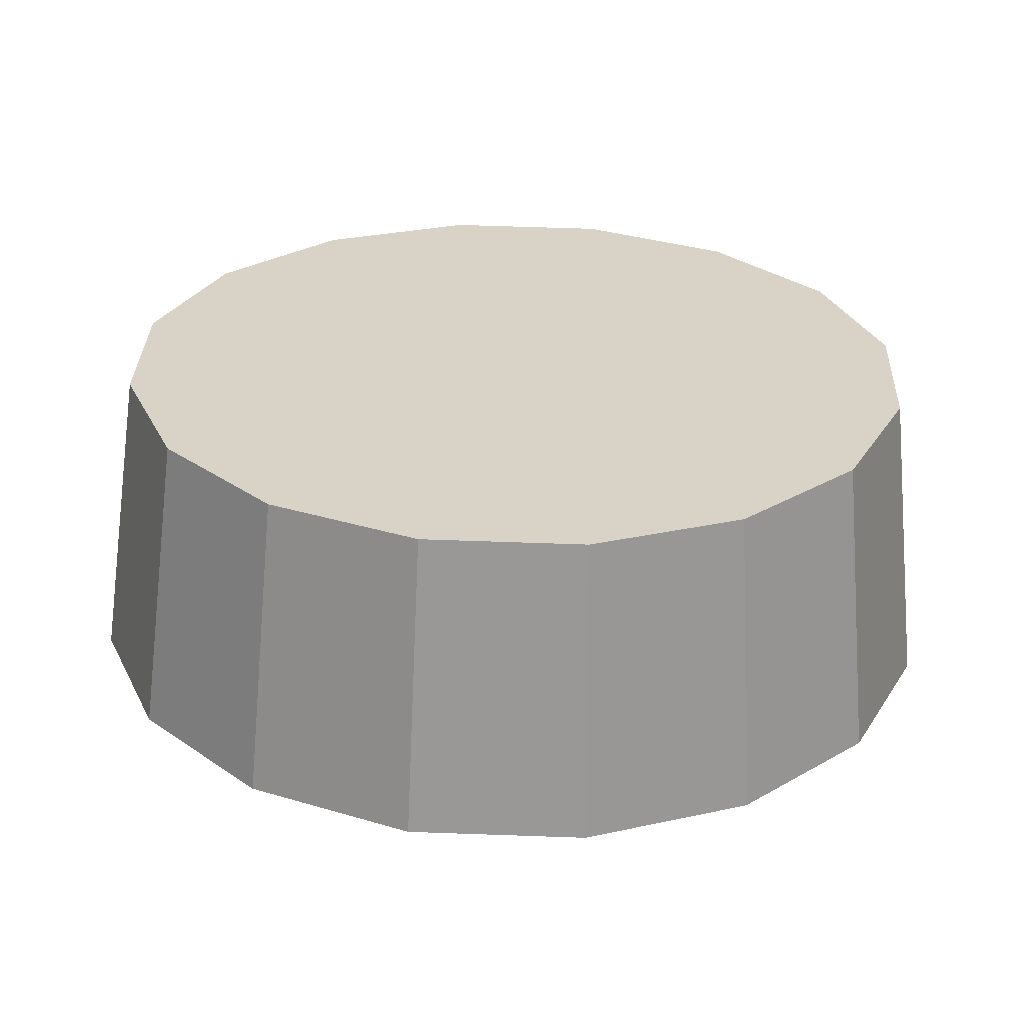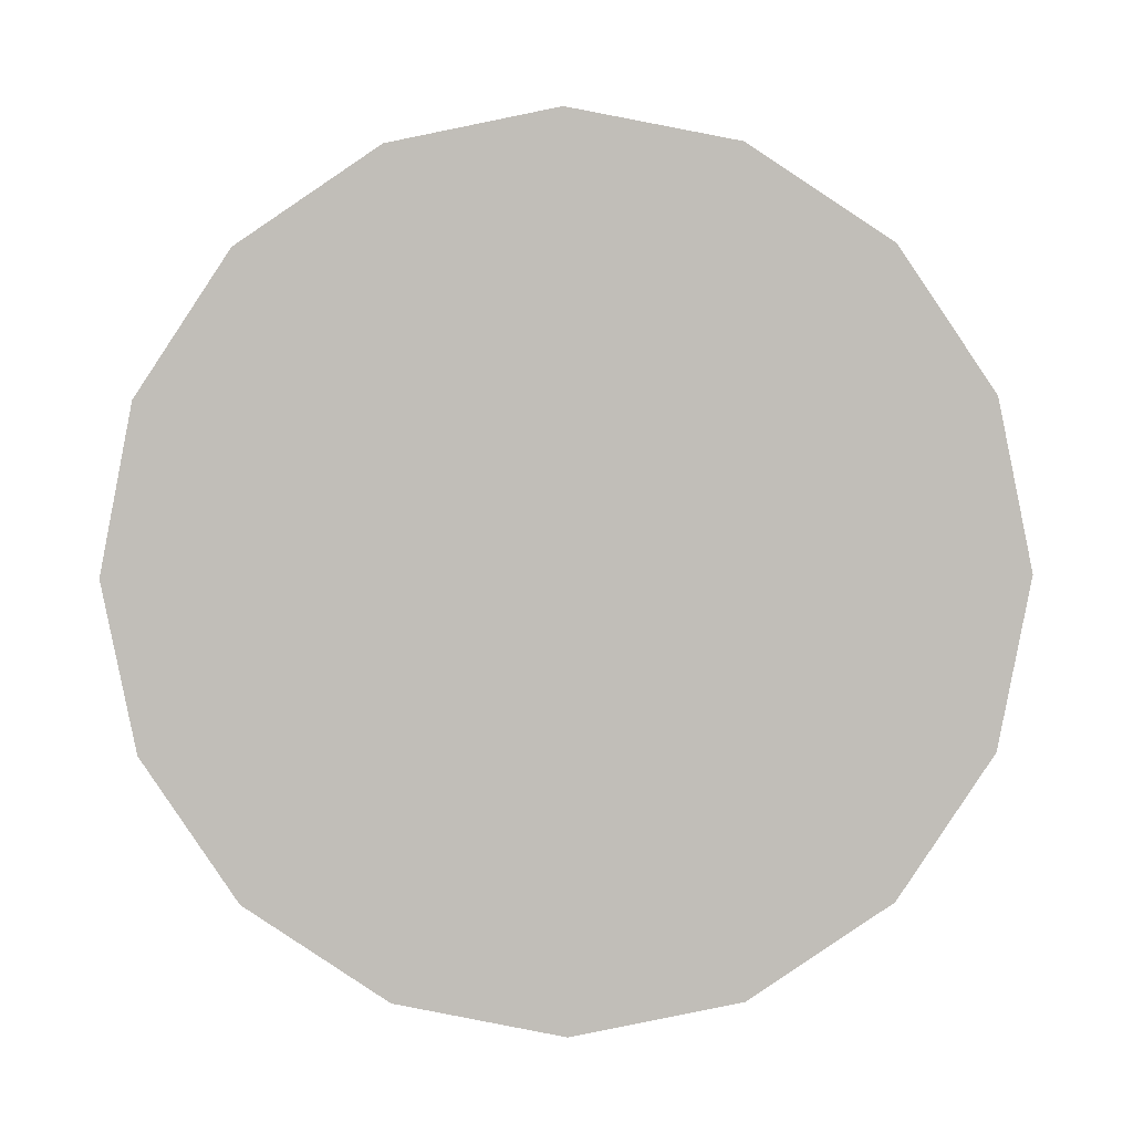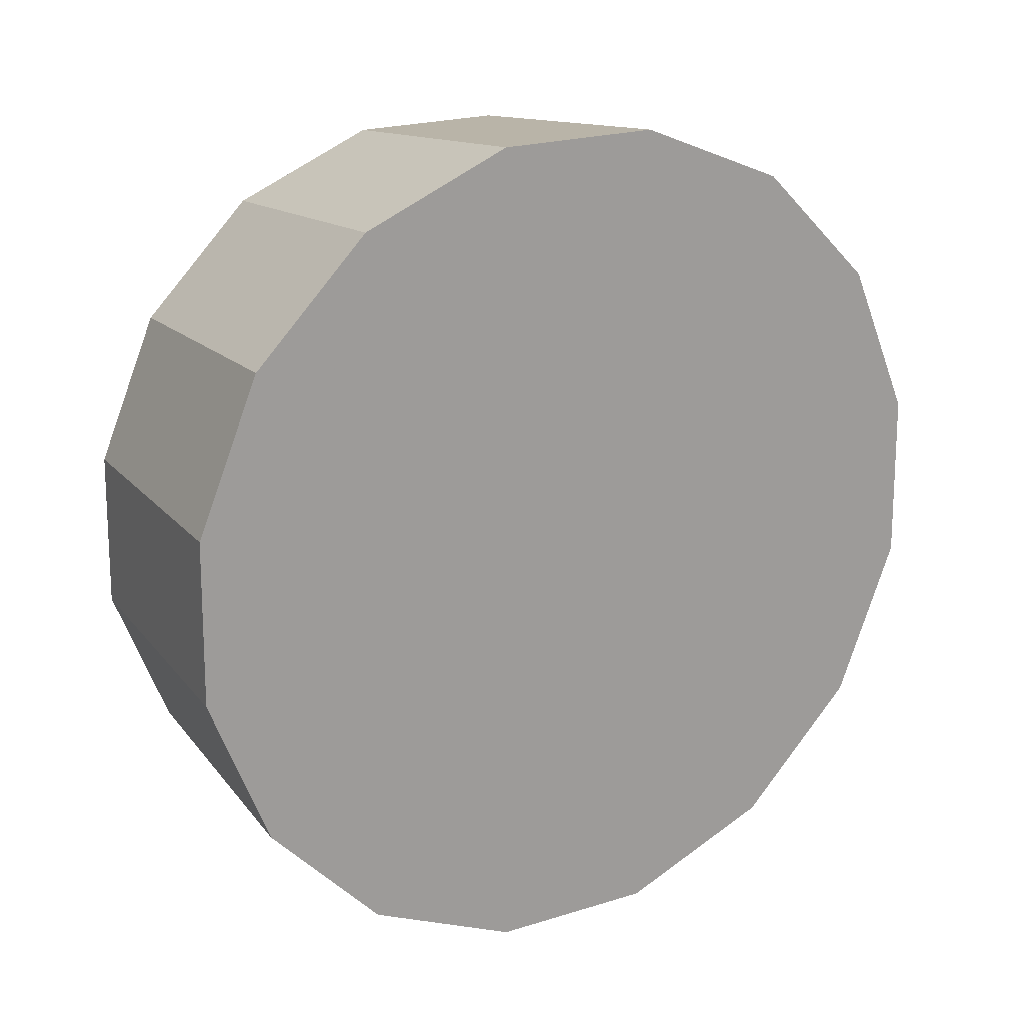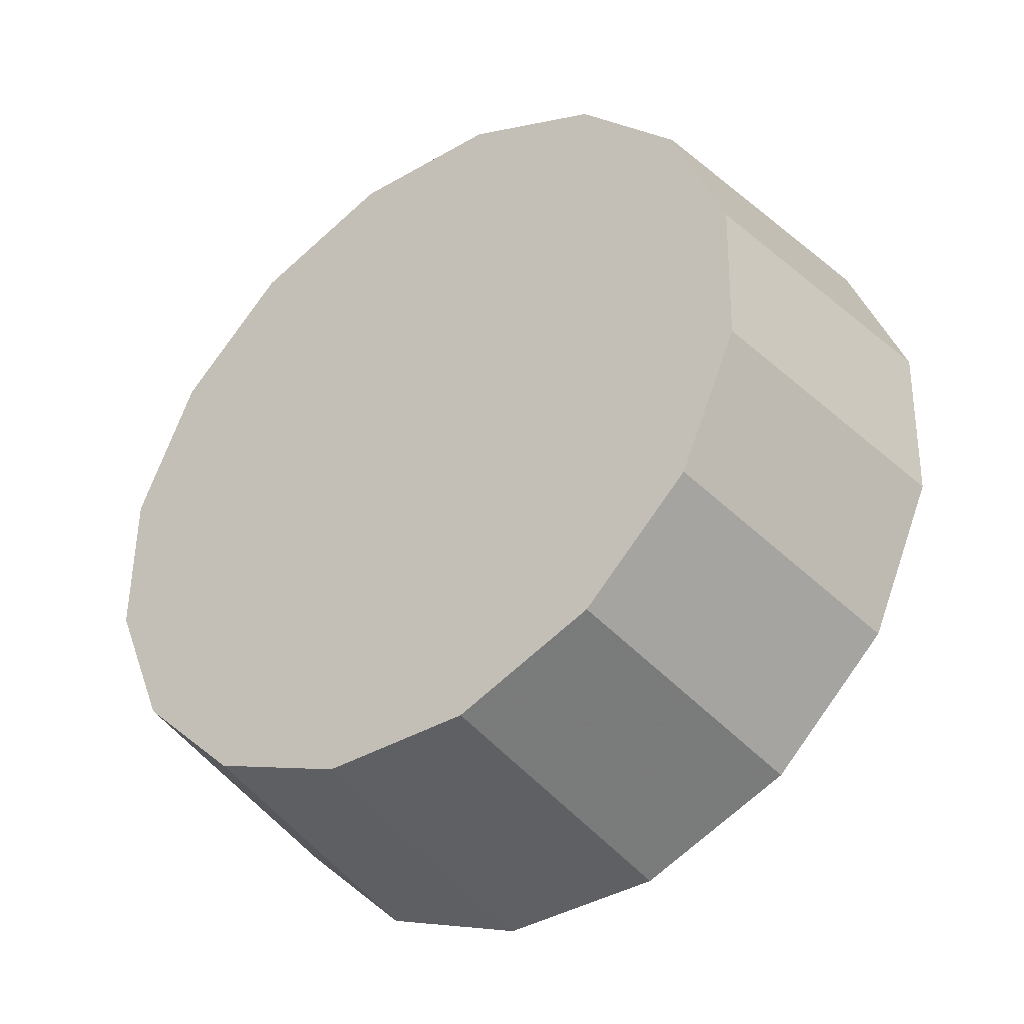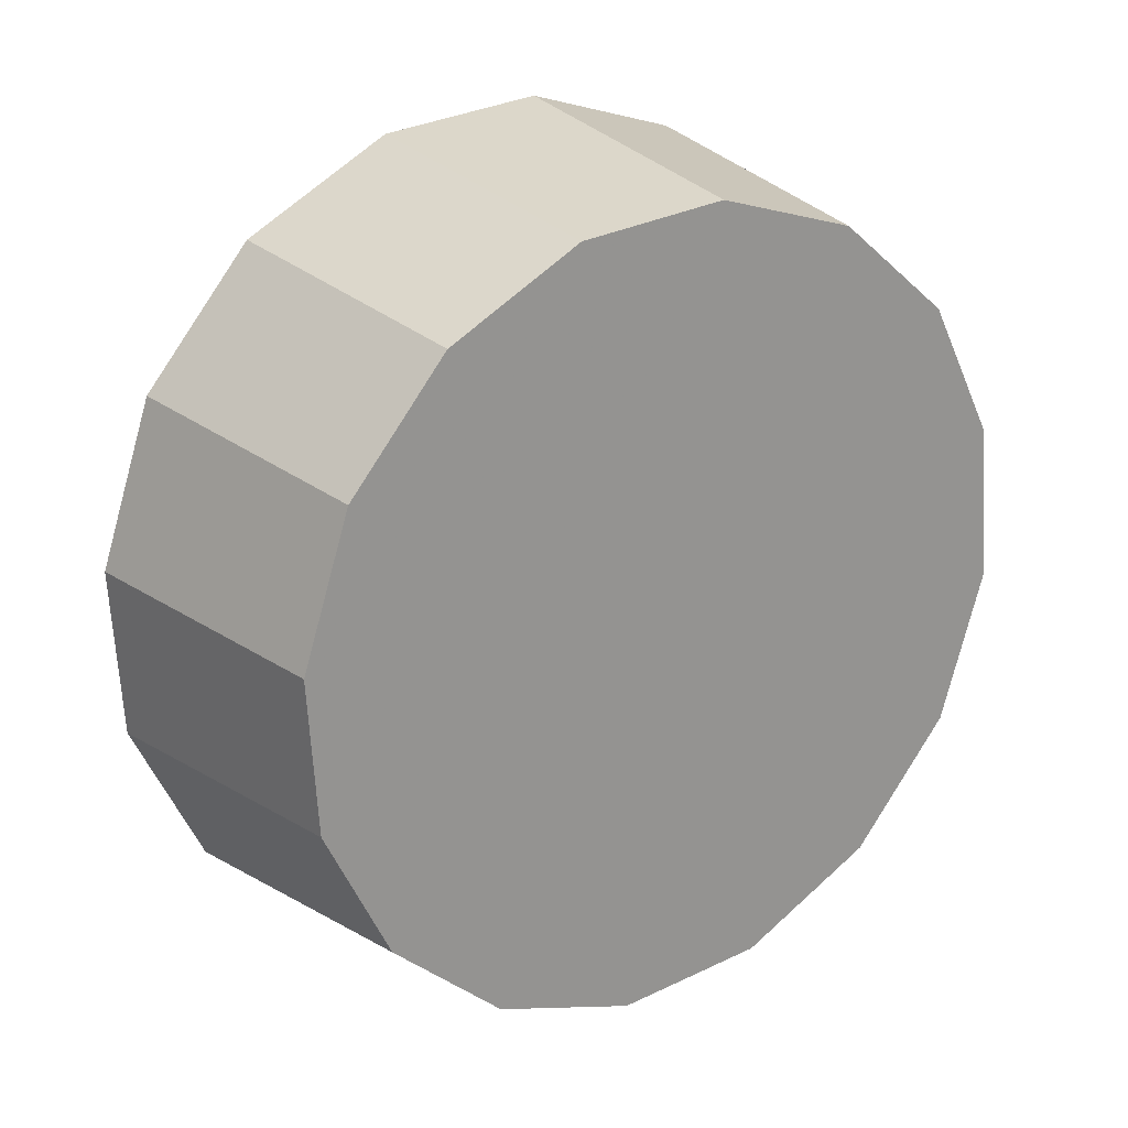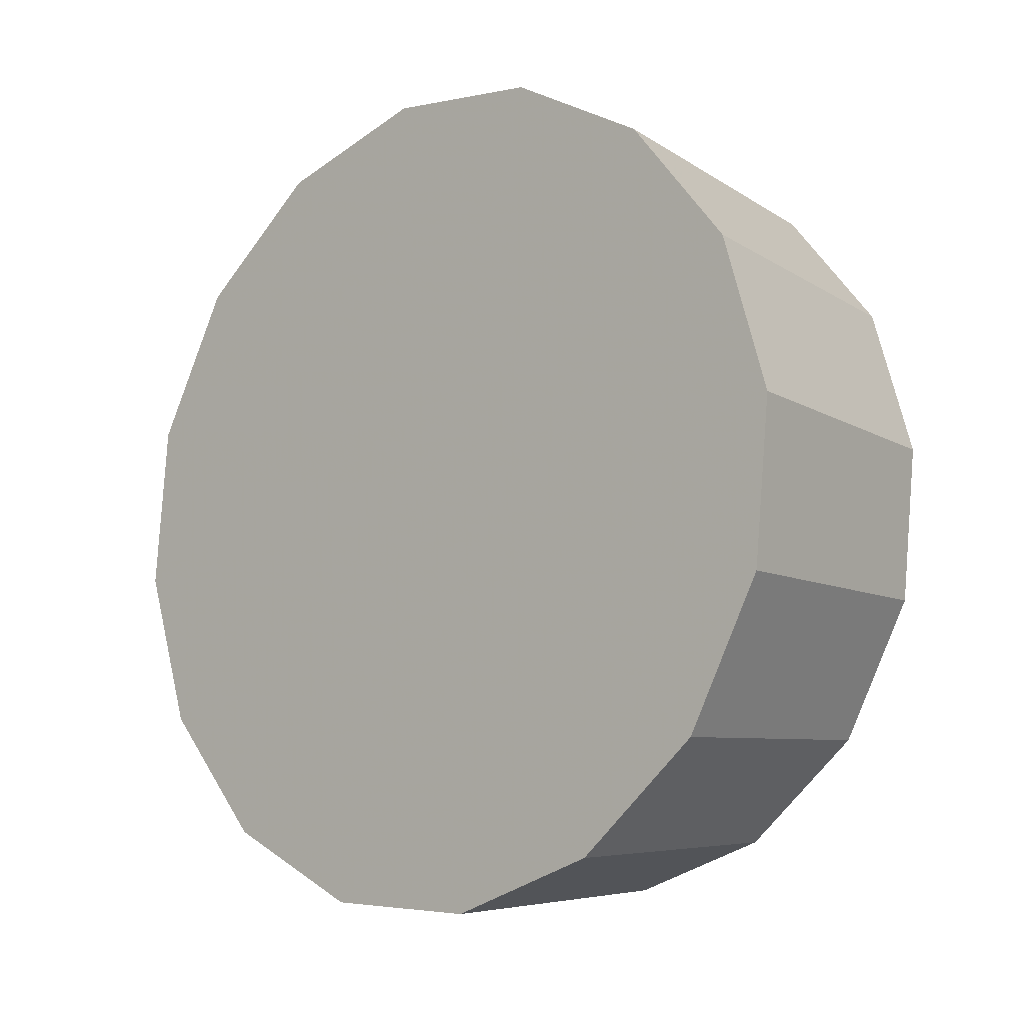
<metadata>
{"format":"obj","ext":"obj","renderer":"f3d","projection":"perspective","resolution":1024,"background":"white","views":[{"elev":-28.2,"azim":41.5,"up":"+Y"},{"elev":-33.5,"azim":-44.5,"up":"+Z"},{"elev":-22.2,"azim":-176.9,"up":"+Y"},{"elev":9.6,"azim":-176.1,"up":"+Z"},{"elev":66.7,"azim":-1.9,"up":"+Y"},{"elev":-59.4,"azim":-83.9,"up":"+Y"}]}
</metadata>
<code>
v -2.849 0.3164 -3.232
v -2.862 0.3472 -3.249
v -2.885 0.3763 -3.254
v -2.914 0.399 -3.249
v -2.945 0.4121 -3.232
v -2.973 0.4134 -3.207
v -2.993 0.4029 -3.178
v -3.004 0.3821 -3.149
v -3.003 0.3541 -3.124
v -2.99 0.3232 -3.108
v -2.967 0.2942 -3.102
v -2.938 0.2715 -3.108
v -2.907 0.2584 -3.124
v -2.879 0.257 -3.149
v -2.858 0.2676 -3.178
v -2.848 0.2884 -3.207
v -2.926 0.3352 -3.178
v -2.926 0.3352 -3.178
v -2.926 0.3352 -3.178
v -2.926 0.3352 -3.178
v -2.926 0.3352 -3.178
v -2.926 0.3352 -3.178
v -2.926 0.3352 -3.178
v -2.926 0.3352 -3.178
v -2.926 0.3352 -3.178
v -2.926 0.3352 -3.178
v -2.926 0.3352 -3.178
v -2.926 0.3352 -3.178
v -2.926 0.3352 -3.178
v -2.926 0.3352 -3.178
v -2.926 0.3352 -3.178
v -2.926 0.3352 -3.178
v -2.818 0.355 -3.188
v -2.83 0.3834 -3.203
v -2.851 0.4102 -3.208
v -2.878 0.4311 -3.203
v -2.906 0.4432 -3.188
v -2.932 0.4444 -3.165
v -2.951 0.4347 -3.138
v -2.961 0.4155 -3.111
v -2.96 0.3897 -3.089
v -2.947 0.3613 -3.073
v -2.926 0.3346 -3.068
v -2.9 0.3136 -3.073
v -2.871 0.3015 -3.089
v -2.846 0.3003 -3.111
v -2.826 0.31 -3.138
v -2.817 0.3292 -3.165
v -2.889 0.3724 -3.138
v -2.889 0.3724 -3.138
v -2.889 0.3724 -3.138
v -2.889 0.3724 -3.138
v -2.889 0.3724 -3.138
v -2.889 0.3724 -3.138
v -2.889 0.3724 -3.138
v -2.889 0.3724 -3.138
v -2.889 0.3724 -3.138
v -2.889 0.3724 -3.138
v -2.889 0.3724 -3.138
v -2.889 0.3724 -3.138
v -2.889 0.3724 -3.138
v -2.889 0.3724 -3.138
v -2.889 0.3724 -3.138
v -2.889 0.3724 -3.138
f 33 34 49
f 49 34 50
f 34 35 50
f 50 35 51
f 35 36 51
f 51 36 52
f 36 37 52
f 52 37 53
f 37 38 53
f 53 38 54
f 38 39 54
f 54 39 55
f 39 40 55
f 55 40 56
f 40 41 56
f 56 41 57
f 41 42 57
f 57 42 58
f 42 43 58
f 58 43 59
f 43 44 59
f 59 44 60
f 44 45 60
f 60 45 61
f 45 46 61
f 61 46 62
f 46 47 62
f 62 47 63
f 47 48 63
f 63 48 64
f 48 33 64
f 64 33 49
f 2 1 17
f 2 17 18
f 3 2 18
f 3 18 19
f 4 3 19
f 4 19 20
f 5 4 20
f 5 20 21
f 6 5 21
f 6 21 22
f 7 6 22
f 7 22 23
f 8 7 23
f 8 23 24
f 9 8 24
f 9 24 25
f 10 9 25
f 10 25 26
f 11 10 26
f 11 26 27
f 12 11 27
f 12 27 28
f 13 12 28
f 13 28 29
f 14 13 29
f 14 29 30
f 15 14 30
f 15 30 31
f 16 15 31
f 16 31 32
f 1 16 32
f 1 32 17
f 49 50 17
f 17 50 18
f 50 51 18
f 18 51 19
f 51 52 19
f 19 52 20
f 52 53 20
f 20 53 21
f 53 54 21
f 21 54 22
f 54 55 22
f 22 55 23
f 55 56 23
f 23 56 24
f 56 57 24
f 24 57 25
f 57 58 25
f 25 58 26
f 58 59 26
f 26 59 27
f 59 60 27
f 27 60 28
f 60 61 28
f 28 61 29
f 61 62 29
f 29 62 30
f 62 63 30
f 30 63 31
f 63 64 31
f 31 64 32
f 64 49 32
f 32 49 17
f 1 2 33
f 33 2 34
f 2 3 34
f 34 3 35
f 3 4 35
f 35 4 36
f 4 5 36
f 36 5 37
f 5 6 37
f 37 6 38
f 6 7 38
f 38 7 39
f 7 8 39
f 39 8 40
f 8 9 40
f 40 9 41
f 9 10 41
f 41 10 42
f 10 11 42
f 42 11 43
f 11 12 43
f 43 12 44
f 12 13 44
f 44 13 45
f 13 14 45
f 45 14 46
f 14 15 46
f 46 15 47
f 15 16 47
f 47 16 48
f 16 1 48
f 48 1 33

</code>
